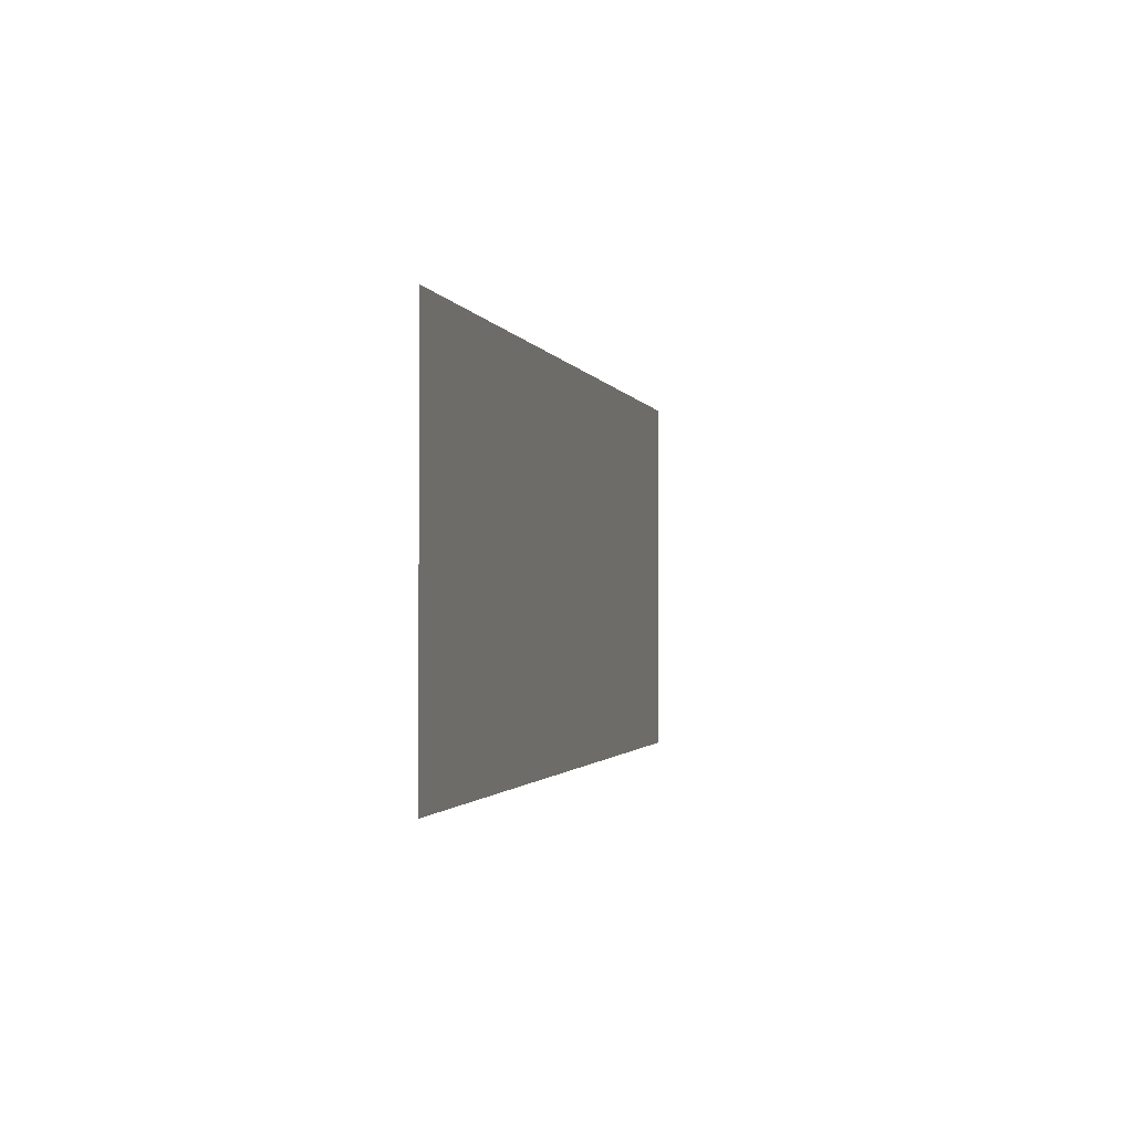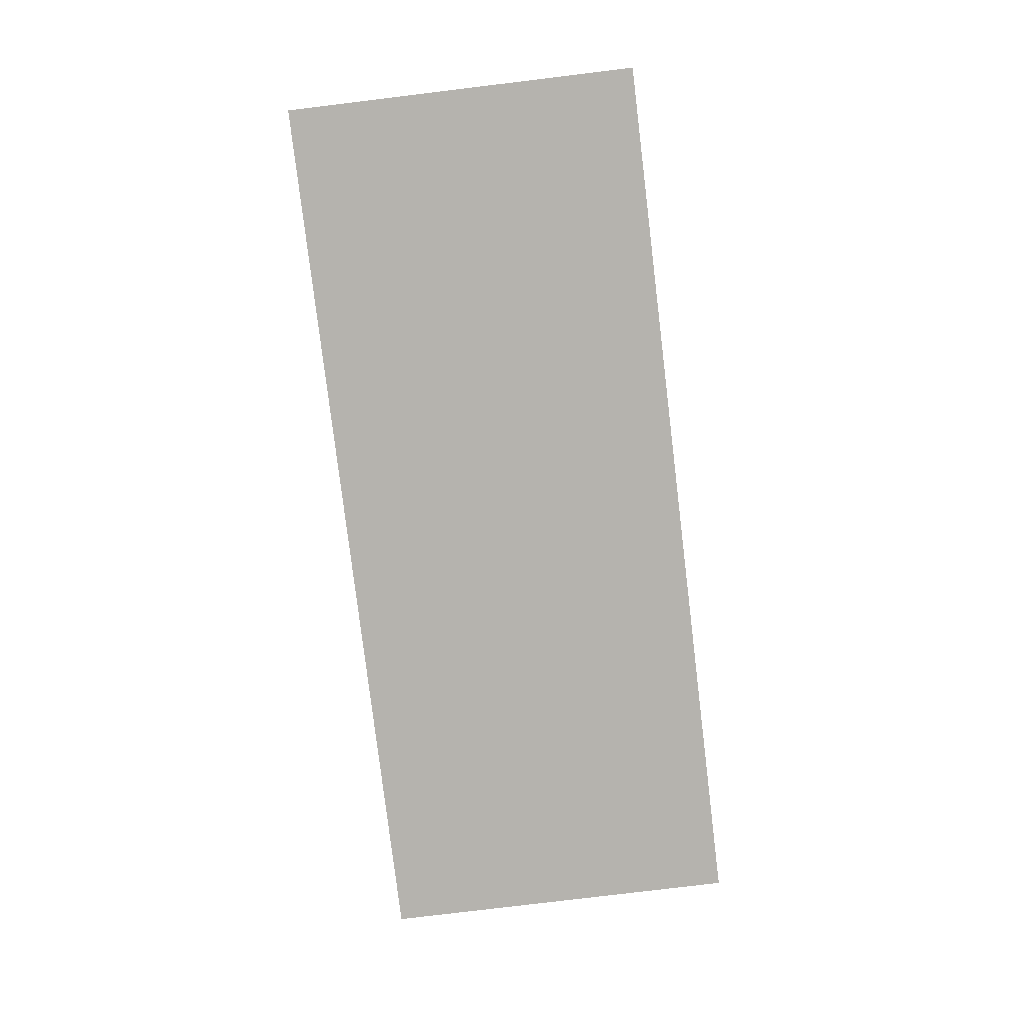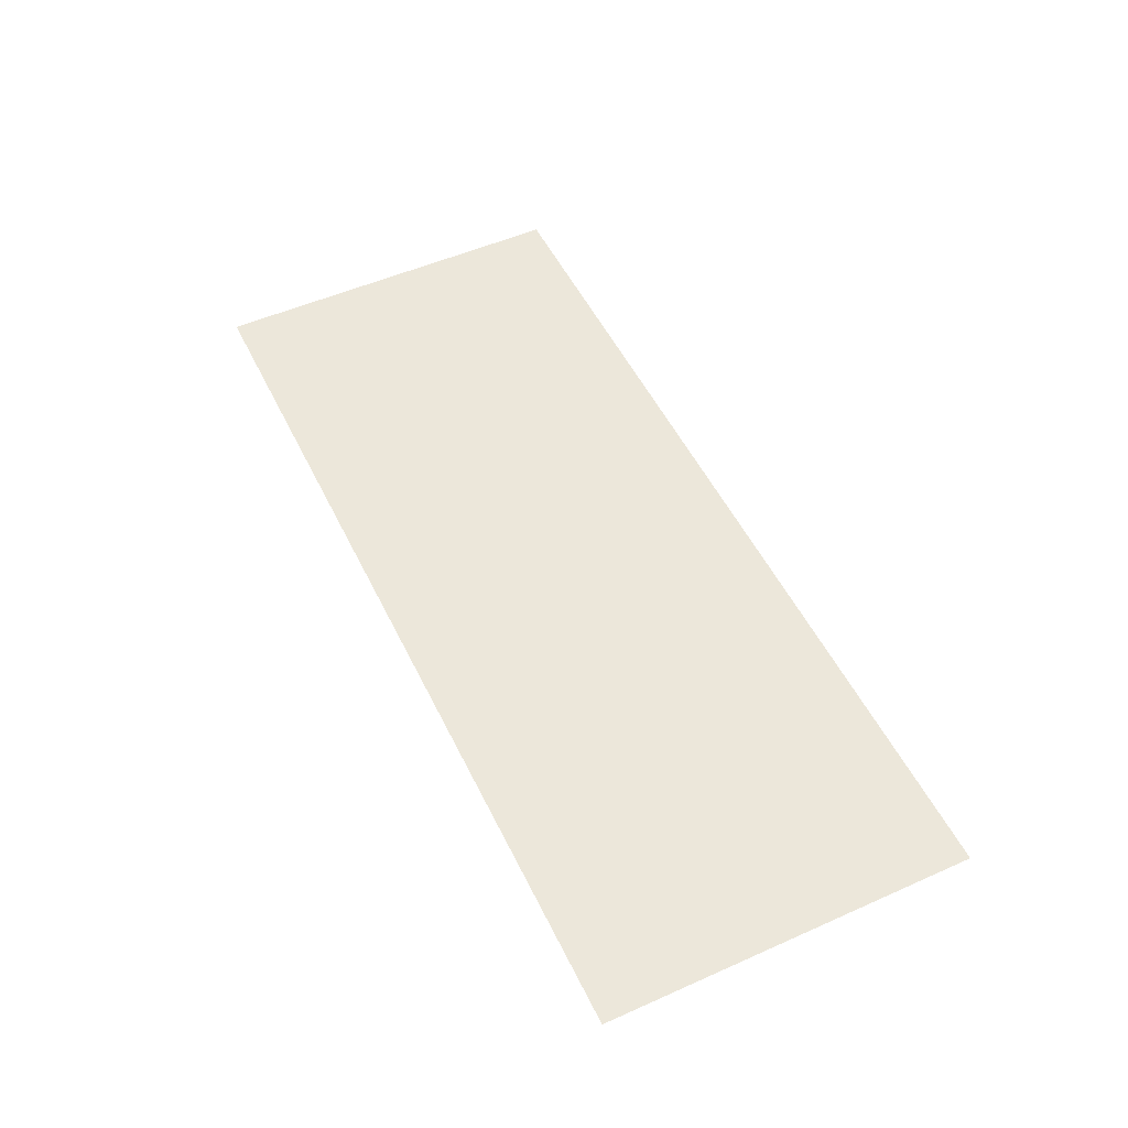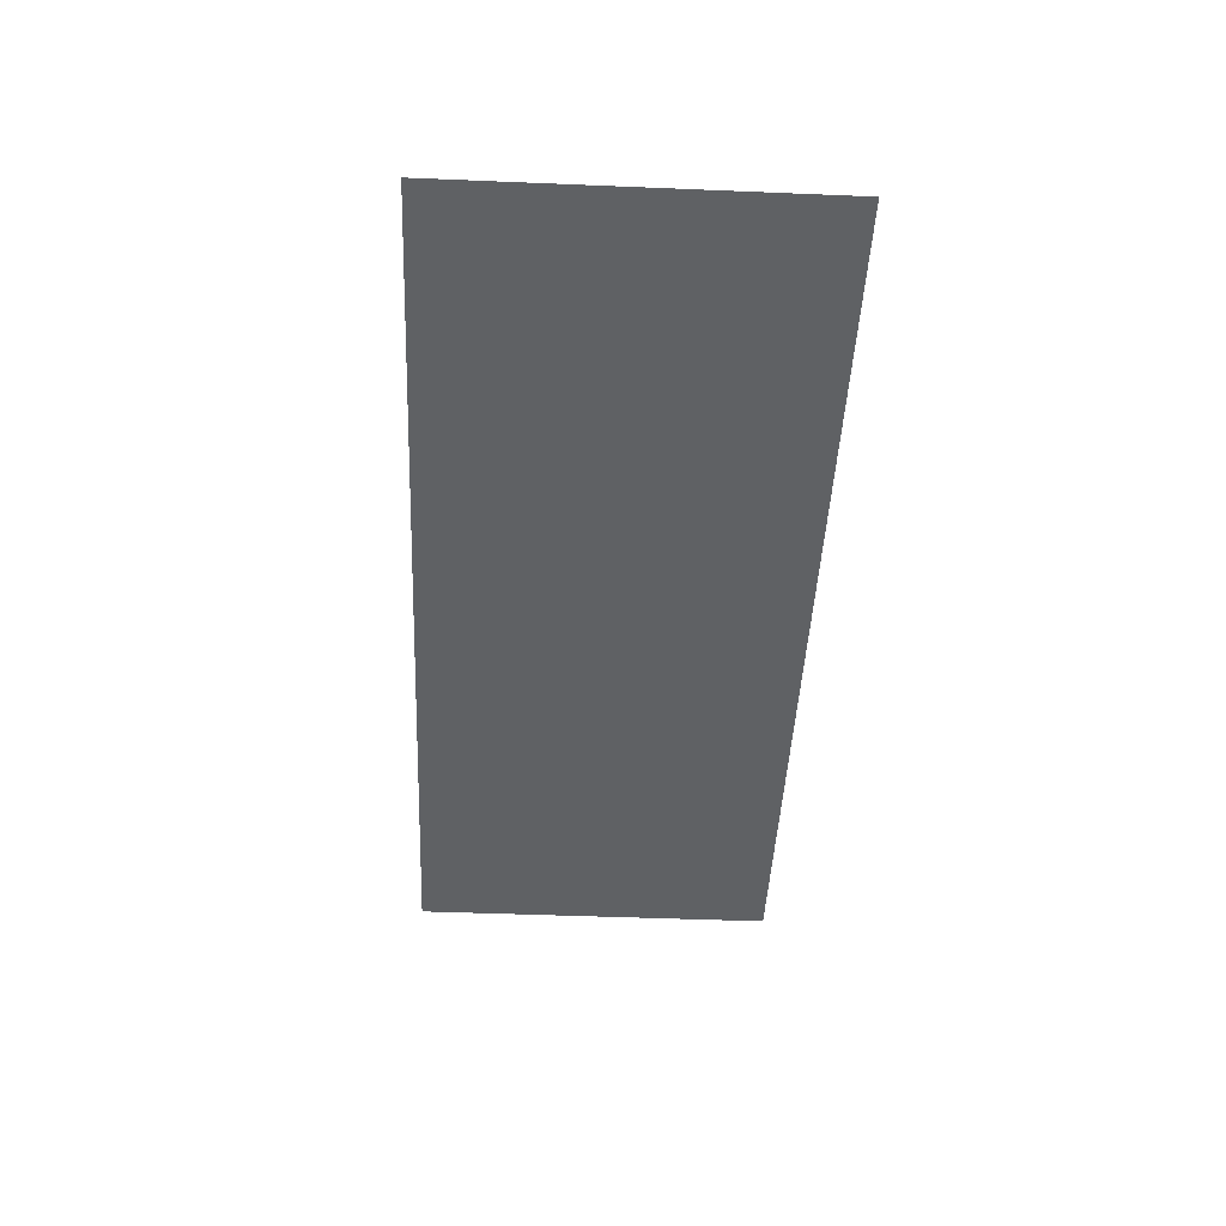
<metadata>
{"format":"obj","ext":"obj","renderer":"f3d","projection":"perspective","resolution":1024,"background":"white","views":[{"elev":-1.4,"azim":-77.2,"up":"+Y"},{"elev":-79.9,"azim":-83.1,"up":"+Z"},{"elev":52.1,"azim":64.4,"up":"+Z"},{"elev":-45.6,"azim":-92.7,"up":"+Z"}]}
</metadata>
<code>
g [armL2] arm1 pt2
v 0.2119 -0.085 0
v 0.2119 0.085 0
v -0.2119 0.085 0
v -0.2119 -0.085 0
g [armL2] arm1 pt2_0
f 1 4 2
f 2 4 3

</code>
